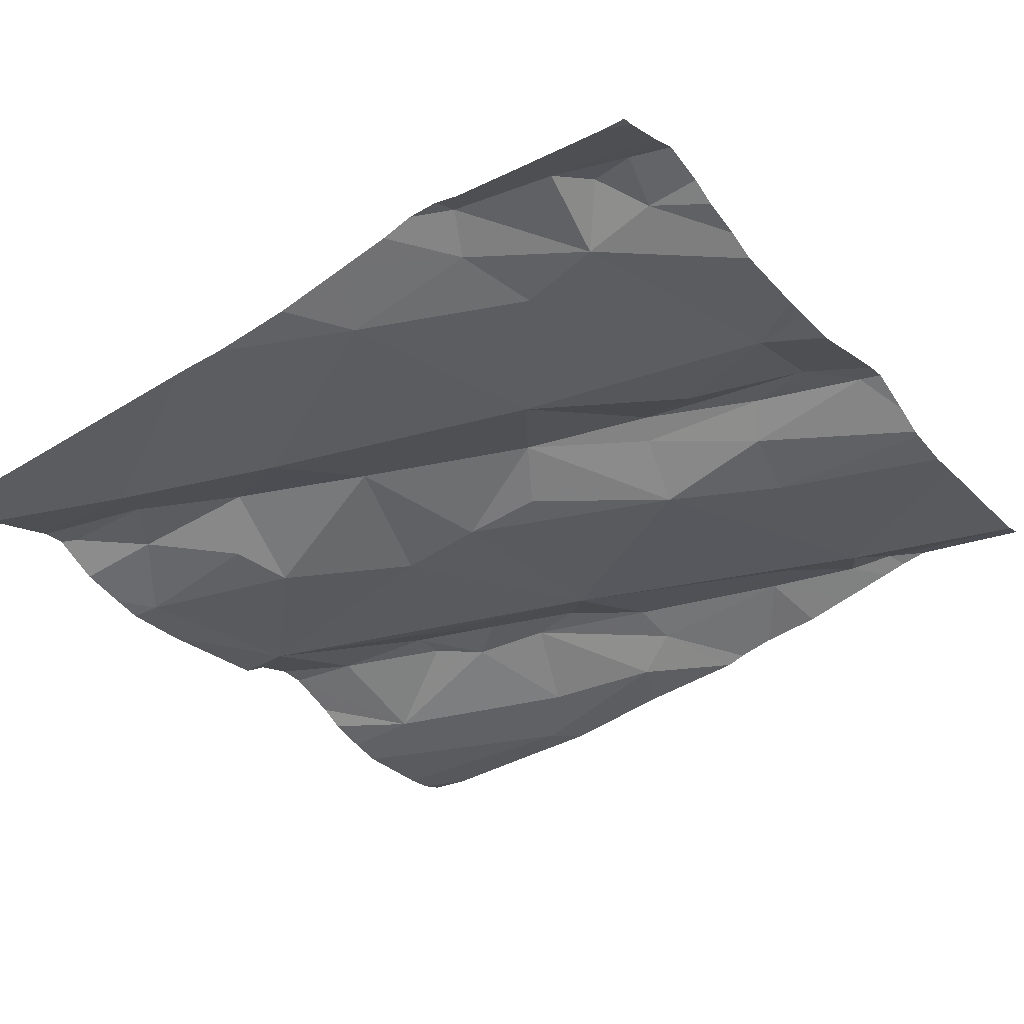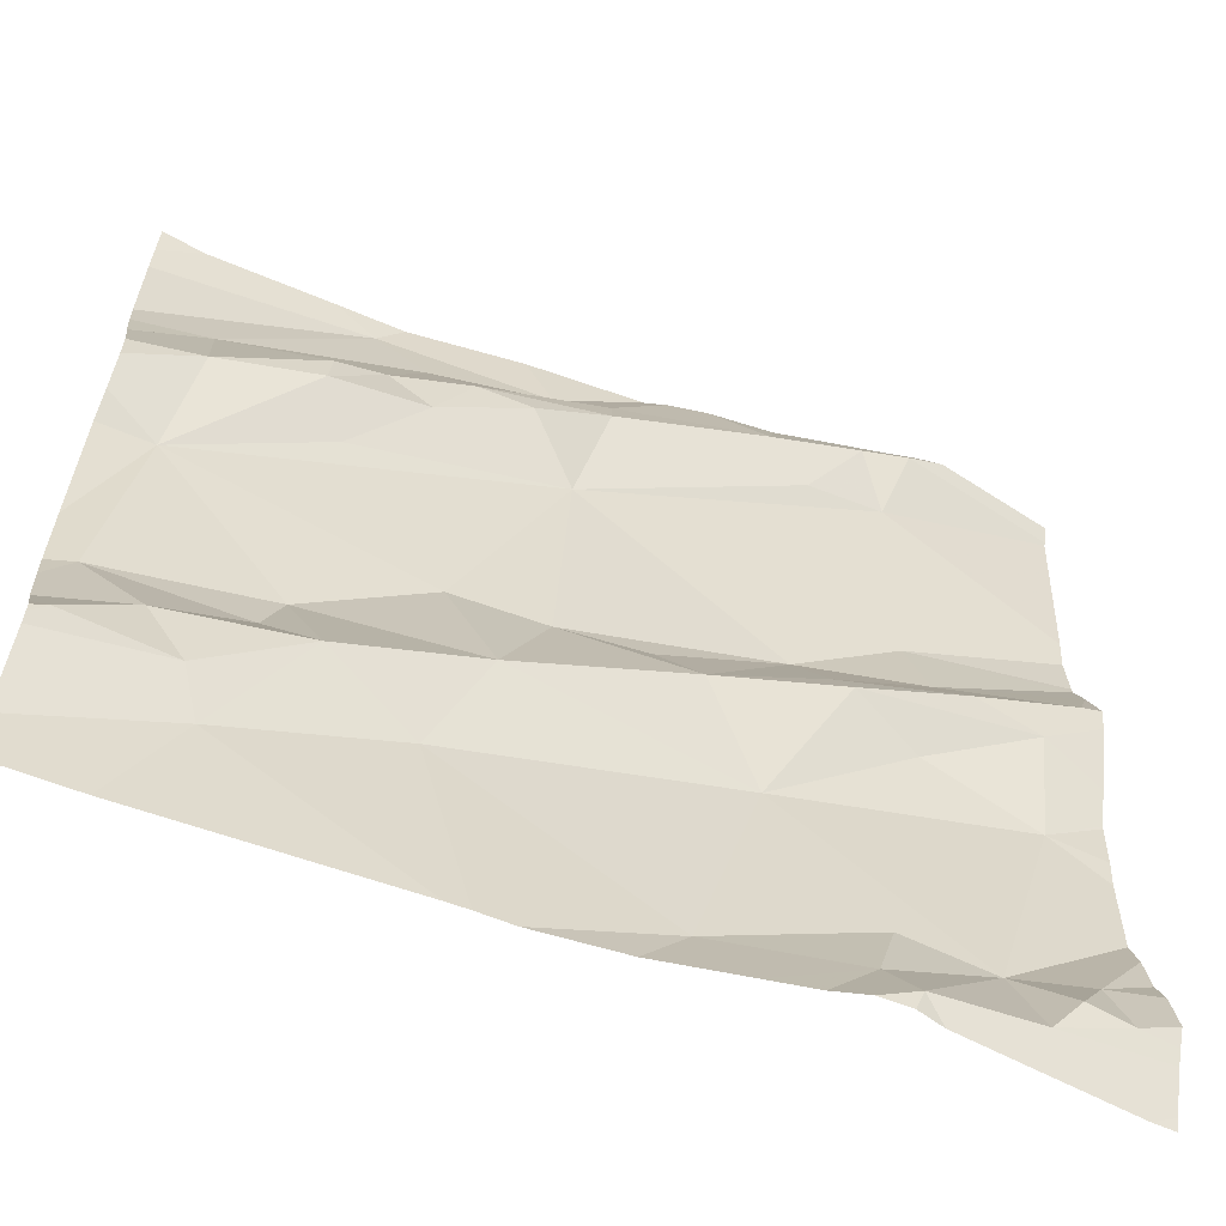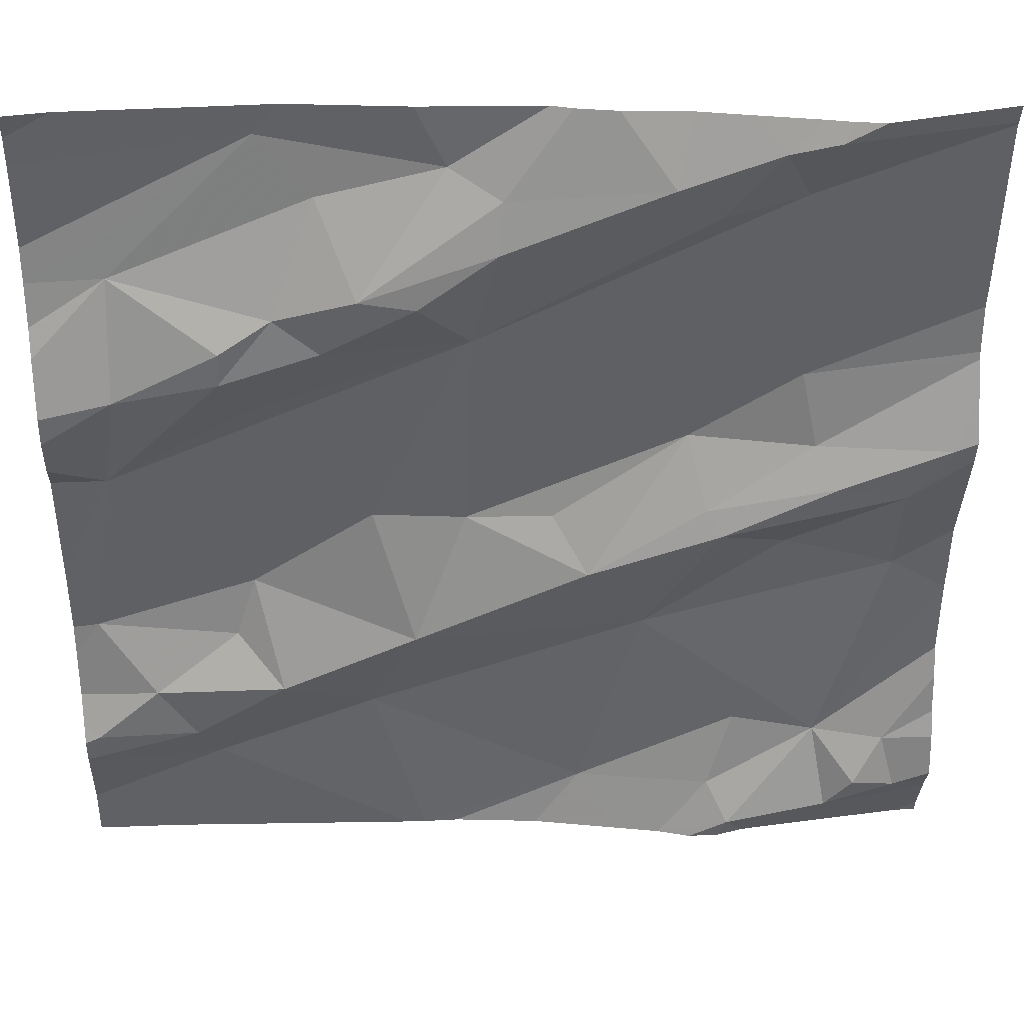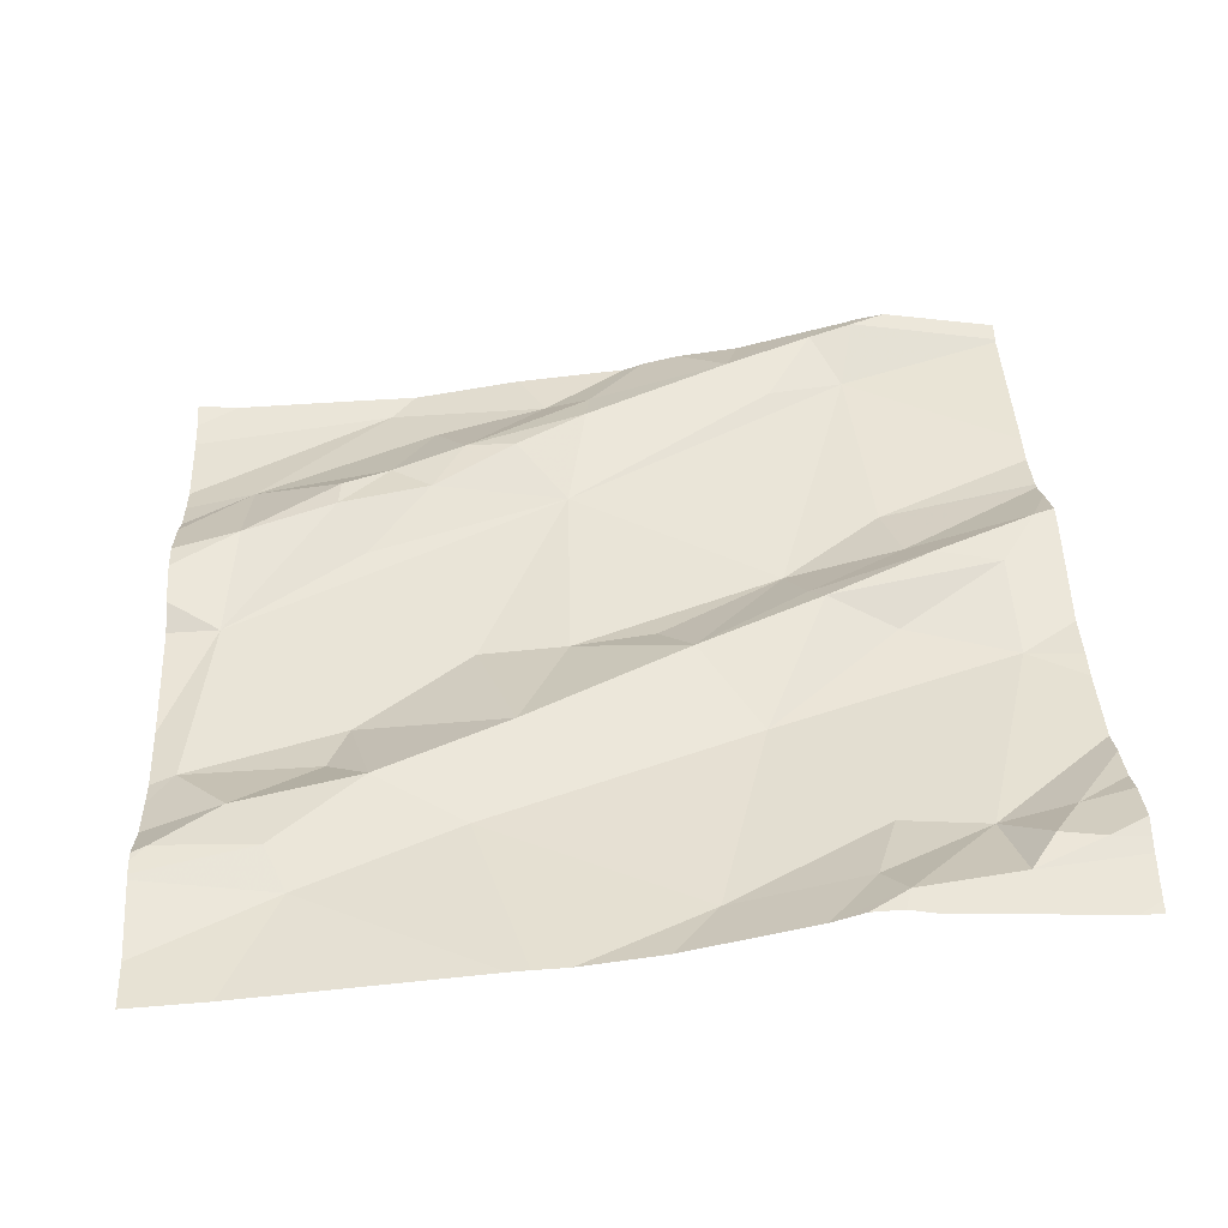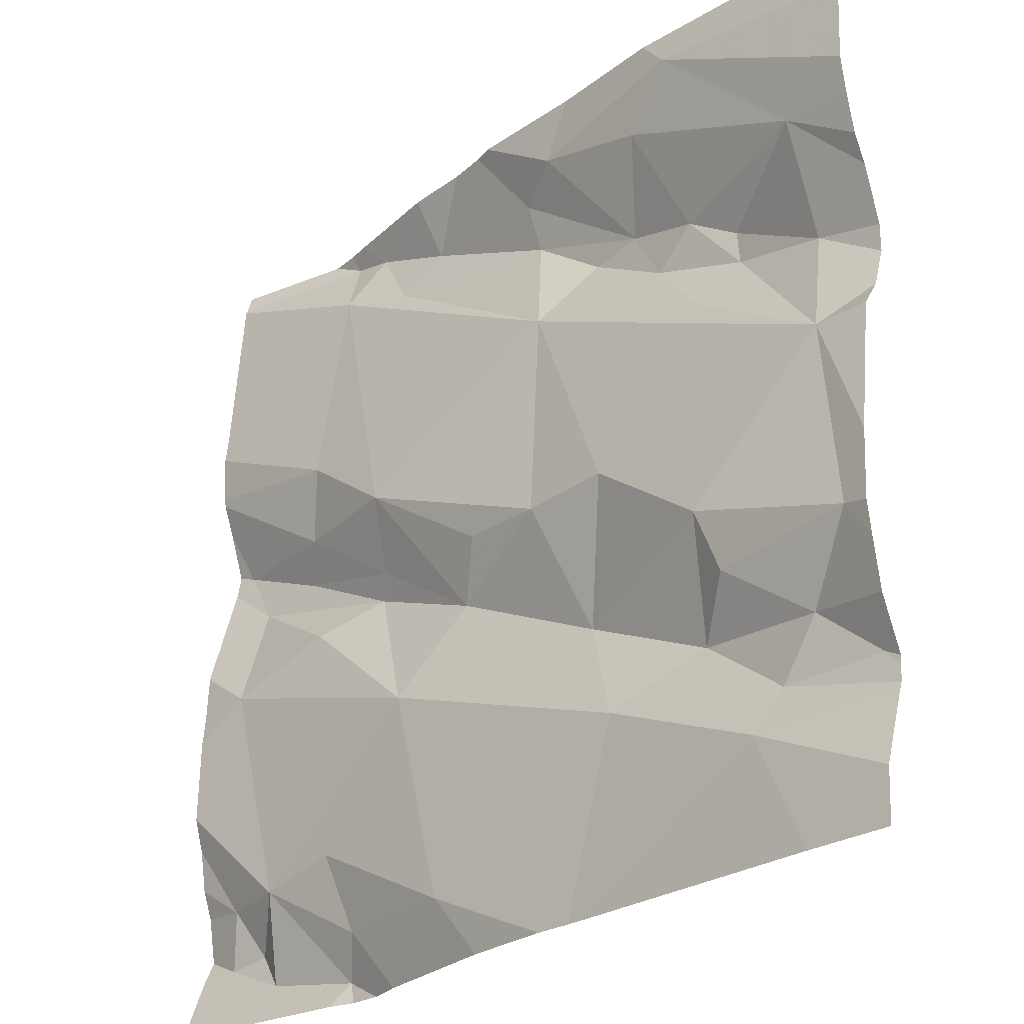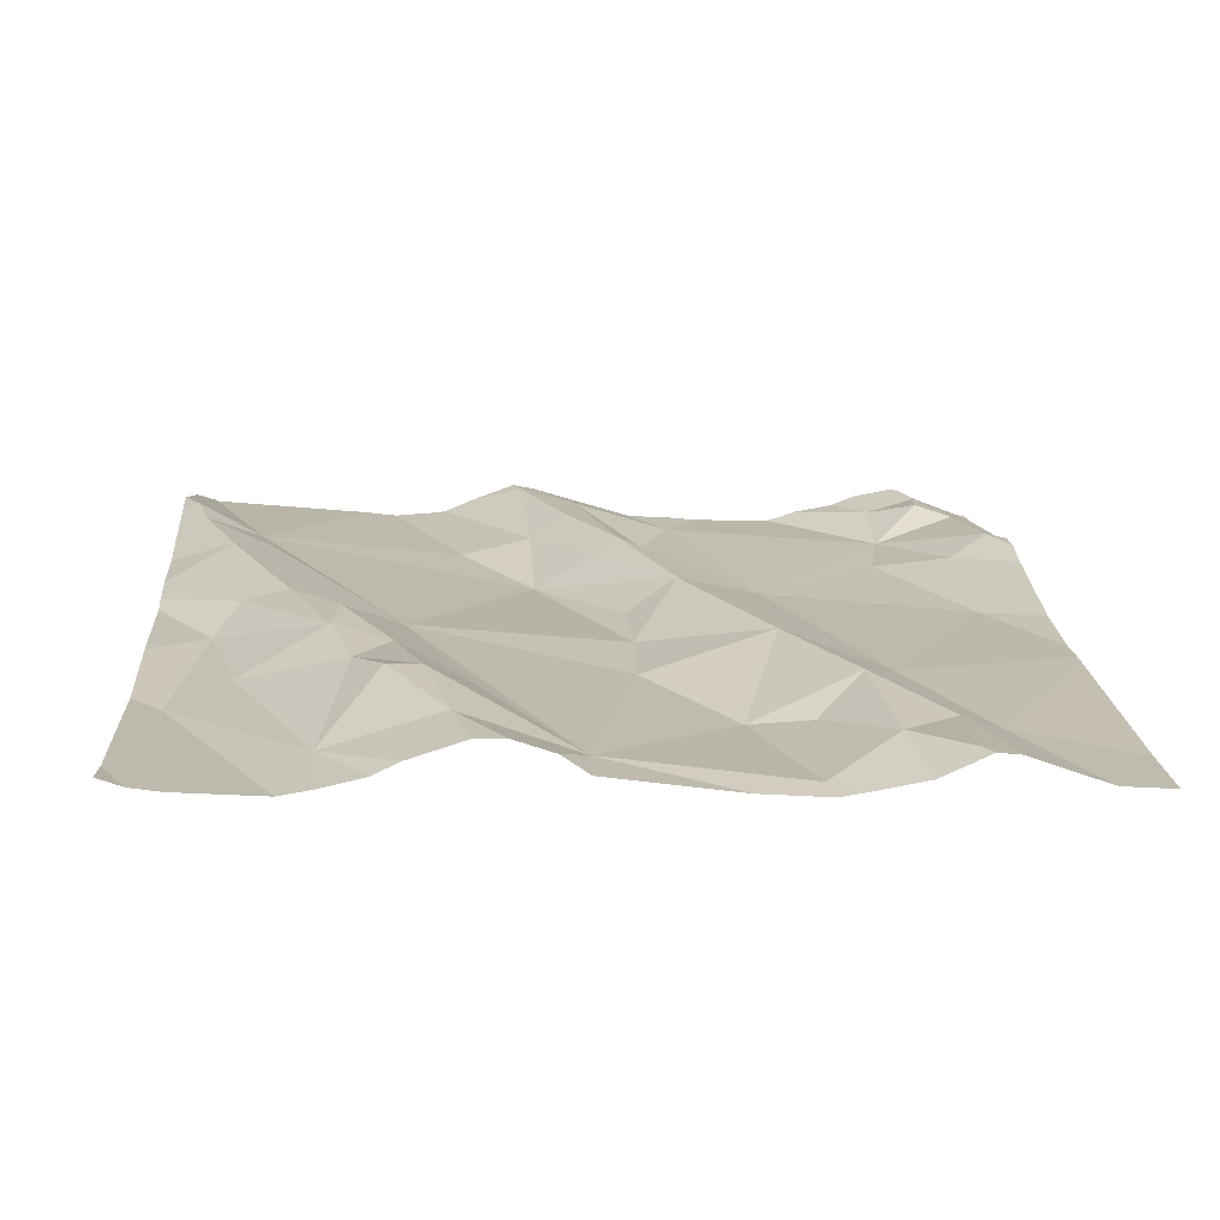
<metadata>
{"format":"obj","ext":"obj","renderer":"f3d","projection":"perspective","resolution":1024,"background":"white","views":[{"elev":-35.5,"azim":35.4,"up":"+Z"},{"elev":-61.3,"azim":-25.3,"up":"+Y"},{"elev":37.7,"azim":-6.4,"up":"+Y"},{"elev":38.0,"azim":-2.8,"up":"+Z"},{"elev":-26.8,"azim":-139.0,"up":"+Y"},{"elev":12.3,"azim":-93.7,"up":"+Z"}]}
</metadata>
<code>
v -34.7 269.8 503.8
v -34.7 270 503.8
v -34.7 269.5 503.8
v -35.63 269.3 503.7
v -34.7 269.5 503.8
v -35.51 269.2 503.7
v -34.7 269.7 503.8
v -35.57 269.3 503.7
v -35.64 269.2 503.7
v -34.7 270 503.8
v -34.7 269.1 503.8
v -34.7 269.7 503.8
v -35.58 269.7 503.8
v -35.6 269.6 503.7
v -34.7 270 503.8
v -35.53 269.2 503.7
v -35.61 270 503.7
v -34.7 269.7 503.8
v -34.7 269.6 503.8
v -35.43 269.9 503.7
v -34.7 269.1 503.8
v -35.58 269.8 503.7
v -34.94 269 503.8
v -34.83 269 503.8
v -34.7 270 503.8
v -34.9 270 503.8
v -34.91 269 503.8
v -35.3 269 503.7
v -34.75 269.1 503.8
v -34.87 270 503.8
v -35.01 269 503.8
v -34.96 269.1 503.8
v -35.47 270 503.7
v -35.1 269.1 503.7
v -34.93 269.2 503.8
v -35.33 269.5 503.7
v -35.22 269.7 503.8
v -34.9 269.9 503.8
v -35.19 269.9 503.8
v -35.2 269.8 503.8
v -35.34 269.8 503.8
v -35.04 269.3 503.7
v -34.84 269.2 503.8
v -35.28 269 503.7
v -35.66 269 503.7
v -35.24 269 503.7
v -34.88 269.7 503.8
v -34.87 269.6 503.8
v -34.99 269.6 503.7
v -35.15 269 503.7
v -34.73 269.6 503.8
v -34.88 270 503.8
v -34.98 269 503.8
v -34.93 269.9 503.8
v -35.23 269.5 503.7
v -34.98 269.9 503.8
v -35.03 269.9 503.8
v -34.77 269.4 503.8
v -34.77 269.5 503.8
v -34.89 269.5 503.8
v -34.82 269.1 503.8
v -34.93 269.1 503.8
v -34.84 269.5 503.8
v -34.98 269.5 503.8
v -34.96 269.5 503.8
v -34.76 269.2 503.8
v -35.65 269 503.7
v -35.43 269.3 503.8
v -35.14 269.5 503.7
v -34.96 270 503.8
v -35.1 269.4 503.8
v -34.79 269.1 503.8
v -35.06 269 503.8
v -35.33 269.2 503.7
v -35.45 269.6 503.7
v -35.29 269.3 503.8
v -35.28 269.8 503.8
v -35.37 269.7 503.8
v -35.24 269.9 503.7
v -35.47 269.7 503.8
v -35.48 269.7 503.8
v -35.46 269.4 503.7
v -35.48 269.3 503.7
v -35.42 269.8 503.8
v -35.37 269.9 503.7
v -35.57 269 503.7
v -35.66 269.3 503.7
v -35.66 269.3 503.7
v -35.66 269.1 503.7
v -35.66 269.1 503.7
v -35.66 269.3 503.7
v -35.66 269.2 503.7
v -35.66 269.6 503.7
v -35.66 269.6 503.8
v -35.66 269.2 503.7
v -35.66 269.2 503.7
v -35.66 269.7 503.8
v -35.66 269.2 503.7
v -35.66 269.2 503.7
v -35.66 269.4 503.7
v -35.66 270 503.7
v -35.66 269.9 503.7
v -35.66 269.6 503.7
v -35.66 269.7 503.7
v -35.66 269.8 503.7
v -35.66 269.7 503.7
v -34.84 270 503.8
v -35.66 269.8 503.7
v -34.7 269.6 503.8
v -34.7 269.6 503.8
v -34.7 269.5 503.8
v -34.7 269.2 503.8
v -34.7 269.2 503.8
v -34.7 269.1 503.8
v -34.7 269 503.8
v -34.7 270 503.8
v -34.7 269.4 503.8
v -34.7 269.3 503.8
v -34.7 269.2 503.8
v -34.7 269.4 503.8
v -34.77 269 503.8
v -34.73 269 503.8
v -34.7 269 503.8
v -35.15 270 503.8
v -35.12 270 503.8
v -35.27 270 503.7
v -35.4 270 503.7
v -35.01 270 503.8
v -35.08 270 503.8
v -34.71 270 503.8
v -35.66 270 503.7
f 9 8 91
f 93 13 94
f 112 66 113
f 111 58 120
f 129 57 128
f 98 16 99
f 87 14 100
f 8 4 88
f 110 59 5
f 16 9 96
f 128 57 70
f 17 20 33
f 109 51 59
f 7 47 12
f 97 22 106
f 86 89 67
f 105 20 108
f 123 115 122
f 122 115 121
f 32 34 73
f 32 35 34
f 14 36 37
f 127 20 126
f 126 79 124
f 40 39 41
f 42 35 43
f 48 47 49
f 48 51 19
f 107 2 130
f 49 47 38
f 121 114 24
f 37 36 55
f 54 52 30
f 47 48 18
f 57 56 54
f 59 58 3
f 60 58 59
f 61 62 27
f 63 48 64
f 65 60 59
f 63 59 51
f 64 65 63
f 59 63 65
f 49 64 48
f 1 47 7
f 48 63 51
f 125 39 57
f 109 59 110
f 67 89 45
f 16 6 68
f 55 69 49
f 66 29 11
f 124 79 39
f 61 43 62
f 43 32 62
f 43 35 32
f 49 69 71
f 21 61 114
f 66 43 72
f 61 29 72
f 42 58 60
f 42 60 65
f 43 58 42
f 115 114 121
f 46 34 44
f 117 43 118
f 118 66 119
f 26 54 30
f 62 32 31
f 34 74 44
f 75 14 37
f 42 34 35
f 65 64 71
f 38 56 37
f 37 55 49
f 74 42 76
f 64 49 71
f 71 42 65
f 71 76 42
f 40 37 56
f 77 37 40
f 37 78 75
f 124 39 125
f 78 77 41
f 74 34 42
f 81 80 13
f 76 55 36
f 82 76 36
f 71 69 55
f 68 76 82
f 82 83 68
f 14 75 81
f 14 82 36
f 22 13 80
f 84 80 81
f 74 6 28
f 84 81 78
f 4 83 82
f 8 16 68
f 16 8 9
f 81 75 78
f 22 80 84
f 13 14 81
f 4 8 83
f 76 71 55
f 20 79 126
f 57 40 56
f 125 57 129
f 84 85 22
f 85 84 41
f 79 85 41
f 52 38 10
f 38 52 54
f 38 54 56
f 57 54 70
f 44 74 28
f 70 54 26
f 29 66 72
f 72 43 61
f 49 38 37
f 41 77 40
f 37 77 78
f 41 84 78
f 82 14 4
f 68 83 8
f 6 74 68
f 68 74 76
f 57 39 40
f 22 85 20
f 20 85 79
f 41 39 79
f 5 59 3
f 87 4 14
f 88 4 87
f 3 58 111
f 89 6 90
f 53 62 31
f 50 34 46
f 90 6 98
f 12 47 18
f 91 8 88
f 92 9 91
f 93 14 13
f 30 52 107
f 2 15 116
f 94 13 97
f 95 9 92
f 2 52 10
f 96 9 95
f 23 62 53
f 97 13 22
f 98 6 16
f 18 48 19
f 19 51 109
f 99 16 96
f 107 52 2
f 100 14 103
f 1 38 47
f 24 61 27
f 102 20 101
f 27 62 23
f 10 38 1
f 103 14 93
f 104 22 105
f 116 15 25
f 11 29 21
f 105 22 20
f 106 22 104
f 21 29 61
f 33 20 127
f 108 20 102
f 113 66 11
f 28 6 86
f 114 61 24
f 17 101 20
f 31 32 73
f 117 58 43
f 73 34 50
f 118 43 66
f 119 66 112
f 120 58 117
f 86 6 89
f 130 2 116
f 131 101 17

</code>
